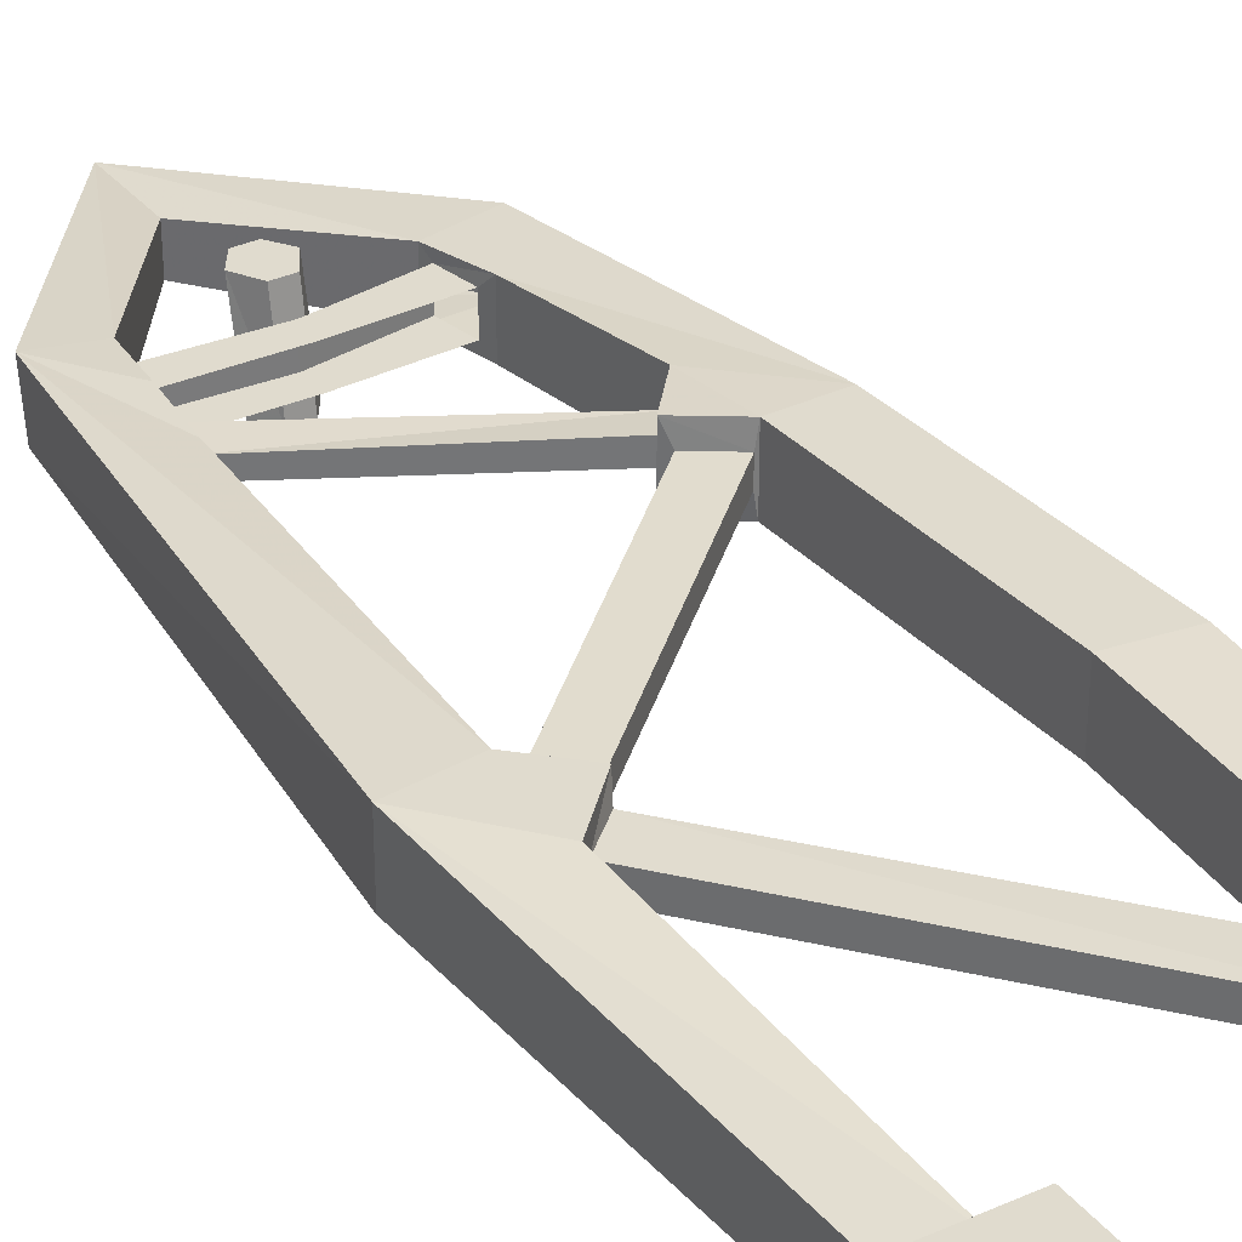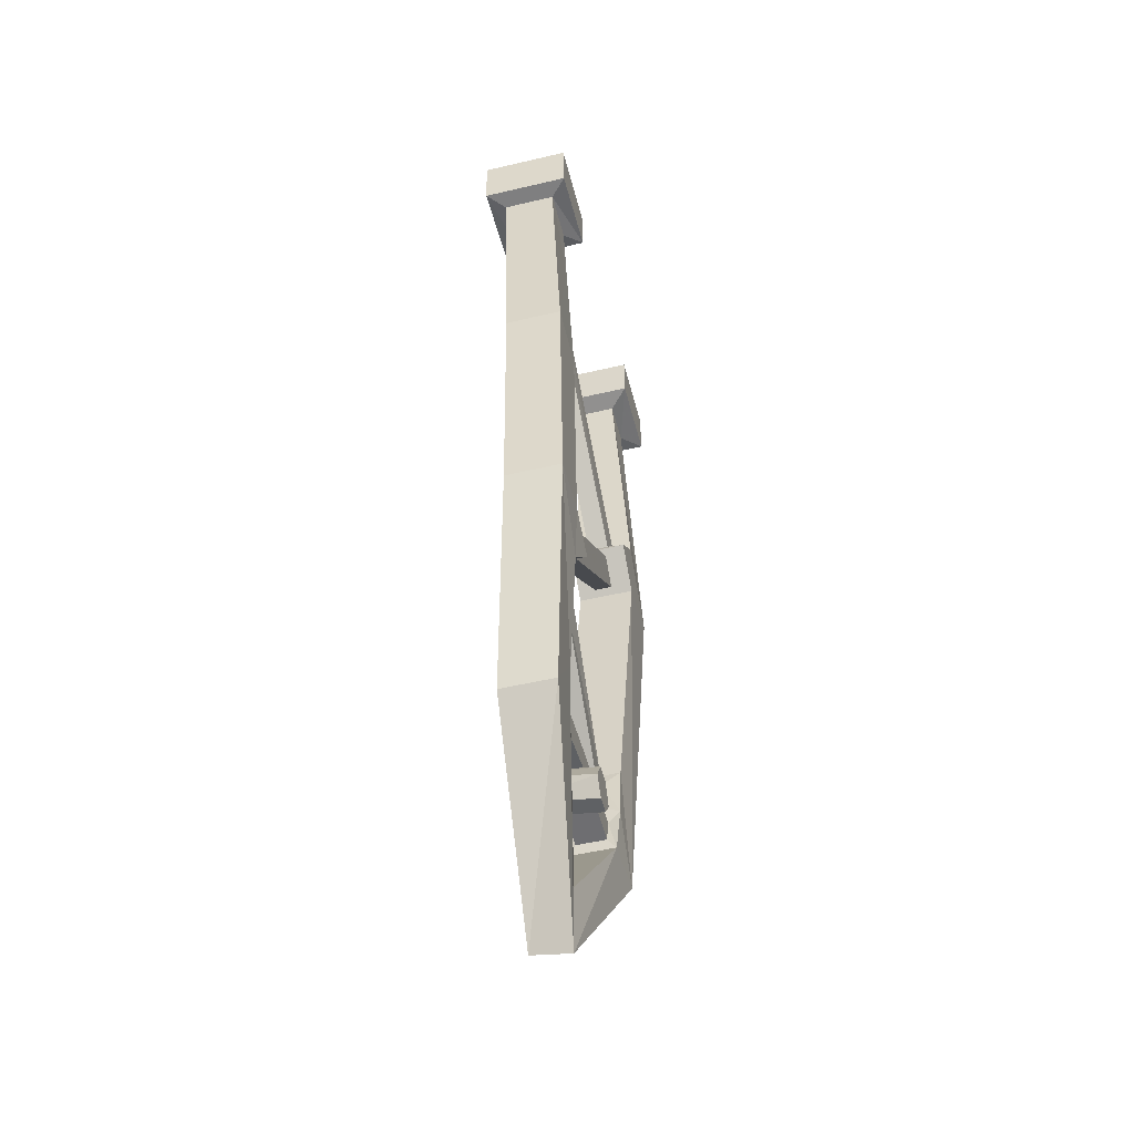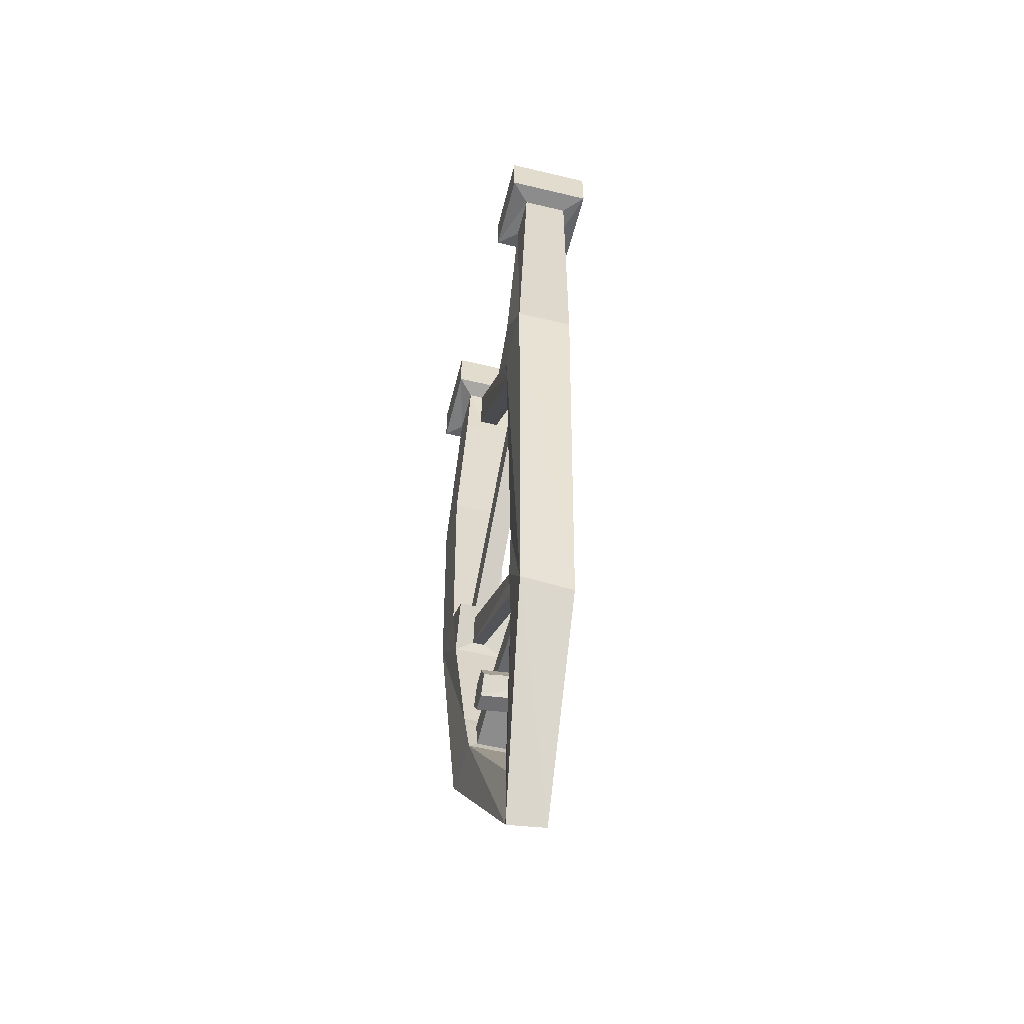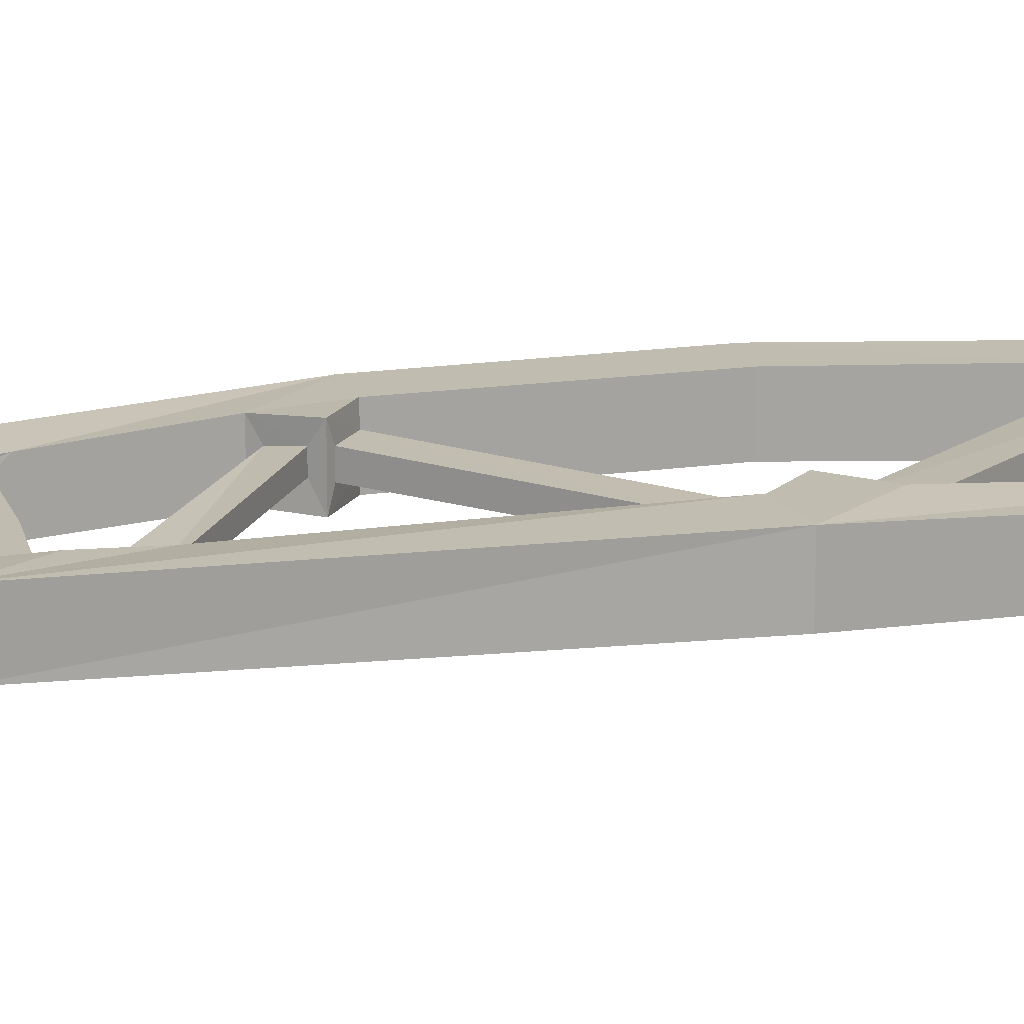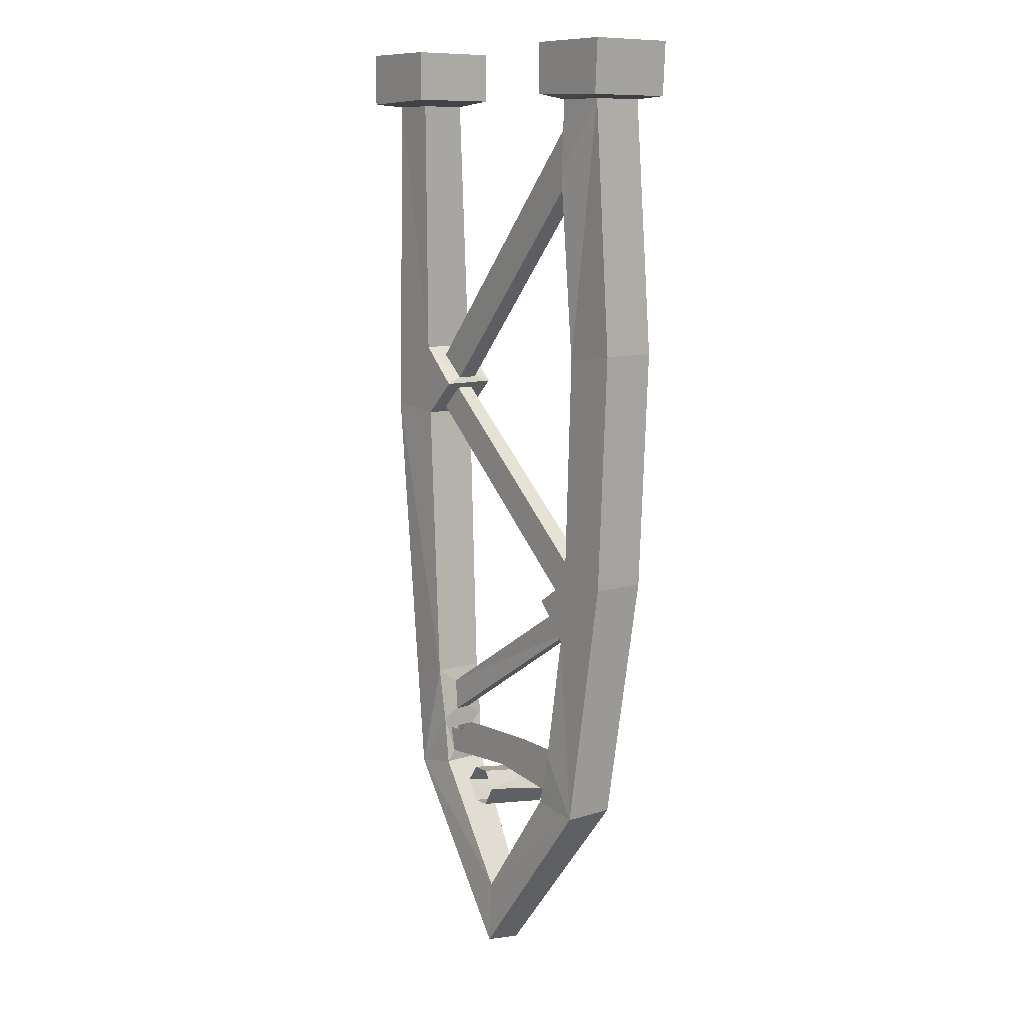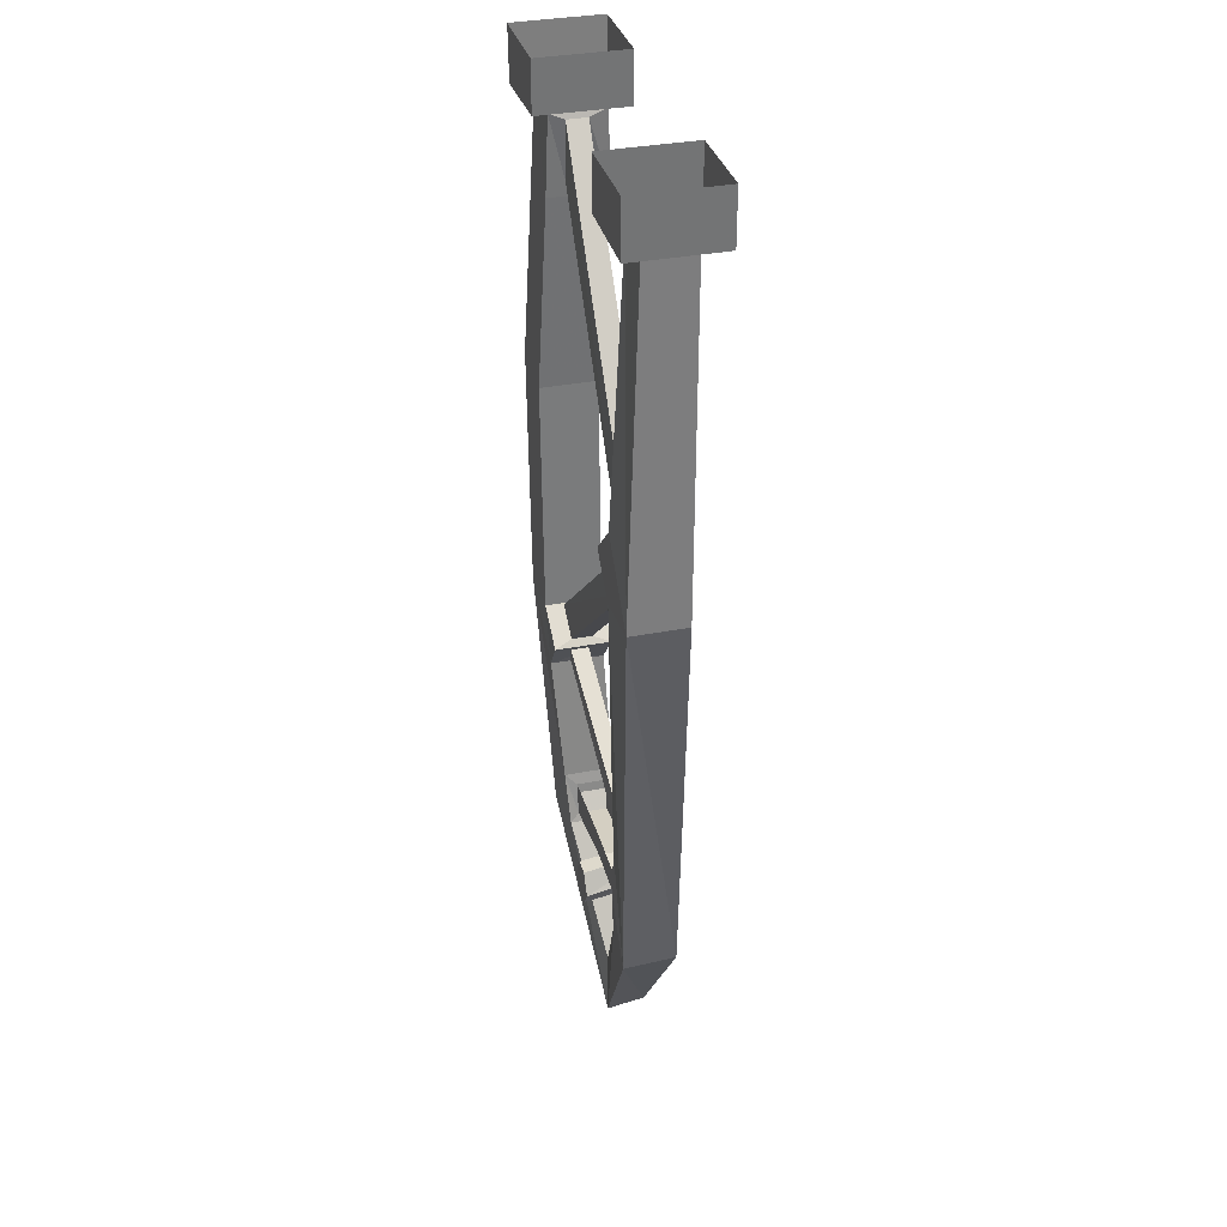
<metadata>
{"format":"obj","ext":"obj","renderer":"f3d","projection":"perspective","resolution":1024,"background":"white","views":[{"elev":33.5,"azim":147.1,"up":"+Z"},{"elev":-50.8,"azim":-75.6,"up":"+Y"},{"elev":-56.1,"azim":75.9,"up":"+Y"},{"elev":16.4,"azim":75.1,"up":"+Z"},{"elev":10.3,"azim":-128.2,"up":"+Y"},{"elev":34.1,"azim":75.2,"up":"+Y"}]}
</metadata>
<code>
v -0.2656 -1.609 0.6641
v -0.2656 -1.609 0.6328
v 0.25 -1.953 0.6016
v 0.25 -1.953 0.6406
v 0.2578 -1.867 0.6406
v -0.2188 -1.555 0.6719
v -0.2812 -1.633 0.7109
v -0.2812 -1.633 0.5703
v -0.2188 -1.555 0.625
v 0.2578 -1.867 0.6016
v 0.2656 -1.828 0.5469
v 0.25 -1.977 0.5547
v 0.25 -1.977 0.6875
v 0.2656 -1.828 0.6875
v -0.1953 -1.531 0.5703
v -0.1953 -1.531 0.7188
v -0.2969 -1.461 0.7188
v -0.4375 -1.461 0.7188
v -0.2422 -1.977 0.6875
v -0.2422 -1.977 0.5547
v -0.3516 -2.133 0.5469
v -0.4375 -1.461 0.5703
v -0.2969 -1.461 0.5703
v 0.2578 -0.9688 0.6172
v 0.3203 -1.031 0.6172
v -0.2109 -1.516 0.6172
v -0.2891 -1.461 0.6172
v 0.2578 -0.9688 0.6641
v 0.2422 -0.9531 0.7188
v 0.2422 -0.9531 0.5703
v 0.3359 -1.047 0.5703
v 0.3203 -1.031 0.6641
v -0.2109 -1.516 0.6719
v -0.2891 -1.461 0.6719
v 0.3359 -1.047 0.7188
v 0.3438 -0.8516 0.7188
v 0.3203 -0.875 0.6719
v 0.25 -0.9375 0.6719
v 0.25 -0.9375 0.6172
v 0.3438 -0.8516 0.5703
v 0.4922 -1.031 0.5703
v -0.3203 -0.8438 0.5703
v -0.3203 -0.8438 0.7188
v -0.4688 -0.8203 0.7188
v -0.4688 -0.8203 0.5703
v -0.3516 -2.133 0.6875
v -0.2109 -2.117 0.6797
v -0.2188 -2.094 0.6562
v -0.2344 -2.008 0.6562
v -0.2344 -2.008 0.5781
v -0.2109 -2.117 0.5547
v 0 -2.43 0.5391
v 0 -2.602 0.5312
v 0.3203 -0.875 0.6172
v -0.3125 -0.3125 0.5938
v -0.3047 -0.1641 0.5938
v -0.3125 -0.3125 0.6484
v -0.3047 -0.1641 0.6484
v -0.3125 -0.1484 0.6875
v -0.3125 -0.3516 0.6953
v -0.3125 -0.3516 0.5391
v -0.3125 -0.1484 0.5469
v 0.5 0 0.7344
v 0.5 -0.1406 0.7344
v 0.5 -0.1406 0.5
v 0.5 0 0.5
v 0.2734 -0.1328 0.5
v 0.2734 0 0.5
v 0.2734 -0.1328 0.7344
v 0.2734 0 0.7344
v -0.2656 0 0.5
v -0.2656 0 0.7344
v -0.2656 -0.1328 0.7344
v -0.2656 -0.1328 0.5
v -0.5 0 0.5
v -0.4922 -0.1406 0.5
v -0.5 0 0.7344
v -0.4922 -0.1406 0.7344
v -0.4453 -0.1484 0.6875
v -0.4453 -0.1484 0.5469
v 0.4453 -0.1484 0.5547
v 0.4453 -0.1484 0.6797
v 0.3281 -0.1484 0.5547
v 0.3281 -0.1484 0.6797
v 0.2344 -2.078 0.6562
v 0.25 -2.008 0.6562
v 0 -2 0.6562
v 0 -2.062 0.6562
v 0.2344 -2.078 0.5781
v 0.2344 -2.109 0.5547
v 0.2344 -2.109 0.6797
v 0.25 -2.008 0.5781
v 0 -2 0.5781
v 0 -2.062 0.5781
v -0.2188 -2.094 0.5781
v 0 -2.43 0.6328
v 0.3516 -2.133 0.5469
v 0.3594 -2.133 0.6875
v 0 -2.617 0.6328
v 0.4922 -1.031 0.7188
v 0.05469 -2.148 0.7031
v 0.05469 -2.109 0.5
v 0.02344 -2.062 0.5
v 0.02344 -2.094 0.7031
v -0.02344 -2.094 0.7031
v -0.05469 -2.148 0.7031
v 0.02344 -2.195 0.7031
v 0.02344 -2.164 0.5
v -0.02344 -2.195 0.7031
v -0.02344 -2.164 0.5
v -0.05469 -2.109 0.5
v -0.02344 -2.062 0.5
f 1 2 3
f 1 3 4
f 1 4 5
f 1 5 6
f 2 9 10
f 2 10 3
f 5 10 9
f 5 9 6
f 24 25 26
f 24 26 27
f 24 27 28
f 25 32 33
f 25 33 26
f 27 34 28
f 28 34 32
f 34 33 32
f 54 39 55
f 54 55 56
f 54 56 37
f 57 55 39
f 57 39 38
f 57 38 58
f 56 58 37
f 37 58 38
f 85 86 87
f 85 87 88
f 85 88 89
f 92 89 93
f 93 89 94
f 93 94 95
f 93 95 50
f 48 88 87
f 48 87 49
f 88 48 95
f 88 95 94
f 88 94 89
f 1 6 7
f 1 7 2
f 2 7 8
f 2 8 9
f 6 9 15
f 6 15 16
f 6 16 7
f 8 15 9
f 24 28 29
f 24 29 30
f 24 30 25
f 25 30 31
f 25 31 32
f 26 33 16
f 26 16 15
f 26 15 27
f 27 15 23
f 28 32 35
f 28 35 29
f 29 36 37
f 29 37 38
f 29 38 30
f 30 38 39
f 30 39 40
f 31 35 32
f 33 34 16
f 16 34 17
f 54 37 36
f 54 36 40
f 54 40 39
f 101 104 105
f 101 105 106
f 101 106 107
f 107 106 109
f 3 10 11
f 3 11 12
f 3 12 4
f 4 12 13
f 4 13 5
f 5 13 14
f 5 14 10
f 7 16 17
f 7 17 18
f 7 18 19
f 7 19 20
f 7 20 8
f 8 20 21
f 8 21 22
f 8 22 23
f 8 23 15
f 27 23 34
f 29 35 36
f 30 40 31
f 31 40 41
f 31 41 11
f 31 11 14
f 31 14 35
f 17 34 23
f 17 23 42
f 17 42 43
f 17 43 44
f 17 44 18
f 18 44 45
f 18 45 22
f 18 22 46
f 18 46 19
f 19 46 47
f 19 47 48
f 19 48 49
f 19 49 20
f 20 49 50
f 20 50 51
f 20 51 21
f 21 51 52
f 21 52 53
f 21 53 46
f 21 46 22
f 57 58 59
f 57 59 60
f 57 60 55
f 55 60 61
f 55 61 56
f 56 61 62
f 56 62 58
f 79 80 45
f 79 45 44
f 79 44 60
f 79 60 59
f 81 82 41
f 81 41 40
f 81 40 83
f 85 89 90
f 85 90 91
f 85 91 86
f 86 91 13
f 86 13 12
f 86 12 92
f 92 12 89
f 50 95 51
f 51 95 47
f 51 47 96
f 51 96 52
f 52 96 90
f 52 90 97
f 52 97 53
f 53 97 98
f 53 98 99
f 53 99 46
f 46 99 47
f 47 99 96
f 96 99 91
f 96 91 90
f 44 43 60
f 60 43 61
f 61 43 42
f 61 42 80
f 61 80 62
f 42 45 80
f 45 42 23
f 45 23 22
f 99 98 91
f 91 98 13
f 13 98 14
f 14 98 35
f 35 98 100
f 35 100 36
f 36 100 84
f 36 84 83
f 36 83 40
f 90 12 97
f 97 12 11
f 97 11 41
f 97 41 100
f 97 100 98
f 100 82 84
f 82 100 41
f 14 11 10
f 62 59 58
f 12 90 89
f 95 48 47
f 101 102 103
f 101 103 104
f 101 107 102
f 102 107 108
f 108 107 109
f 108 109 110
f 110 109 106
f 110 106 111
f 111 106 105
f 111 105 112
f 112 105 104
f 112 104 103
f 63 64 65
f 63 65 66
f 66 65 67
f 66 67 68
f 68 67 69
f 68 69 70
f 70 69 64
f 70 64 63
f 71 72 73
f 71 73 74
f 71 74 75
f 75 74 76
f 75 76 77
f 77 76 78
f 77 78 72
f 72 78 73
f 73 78 79
f 73 79 59
f 73 59 74
f 74 59 62
f 74 62 76
f 76 62 80
f 76 80 78
f 78 80 79
f 81 65 64
f 81 64 82
f 81 83 65
f 65 83 67
f 67 83 84
f 67 84 69
f 69 84 82
f 69 82 64

</code>
